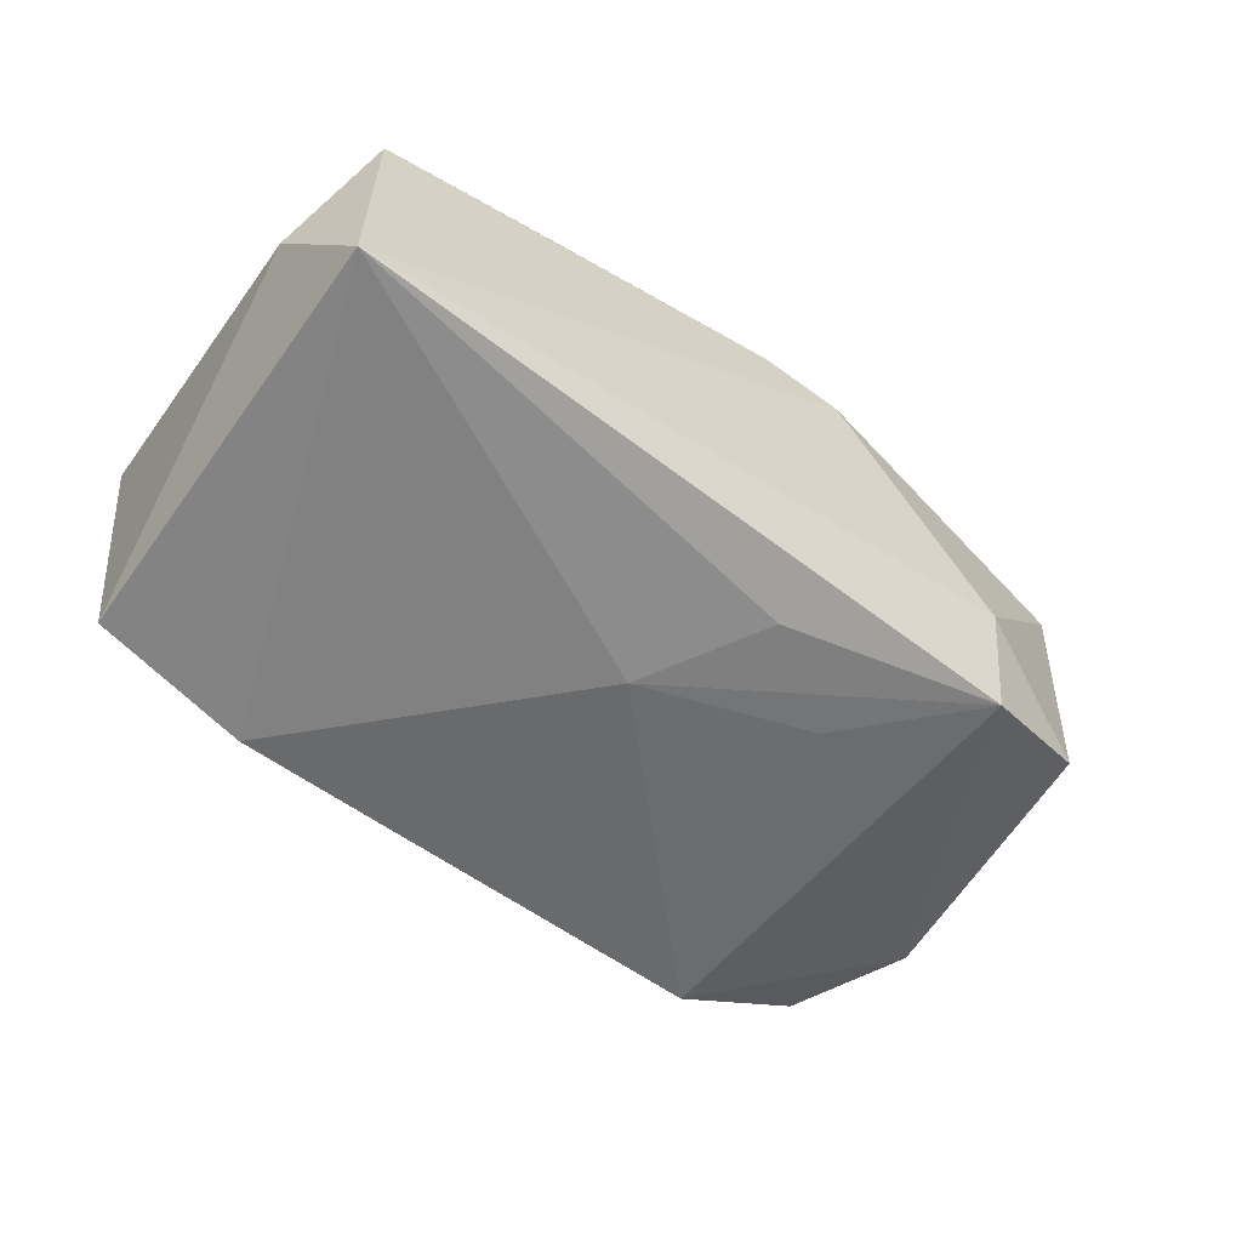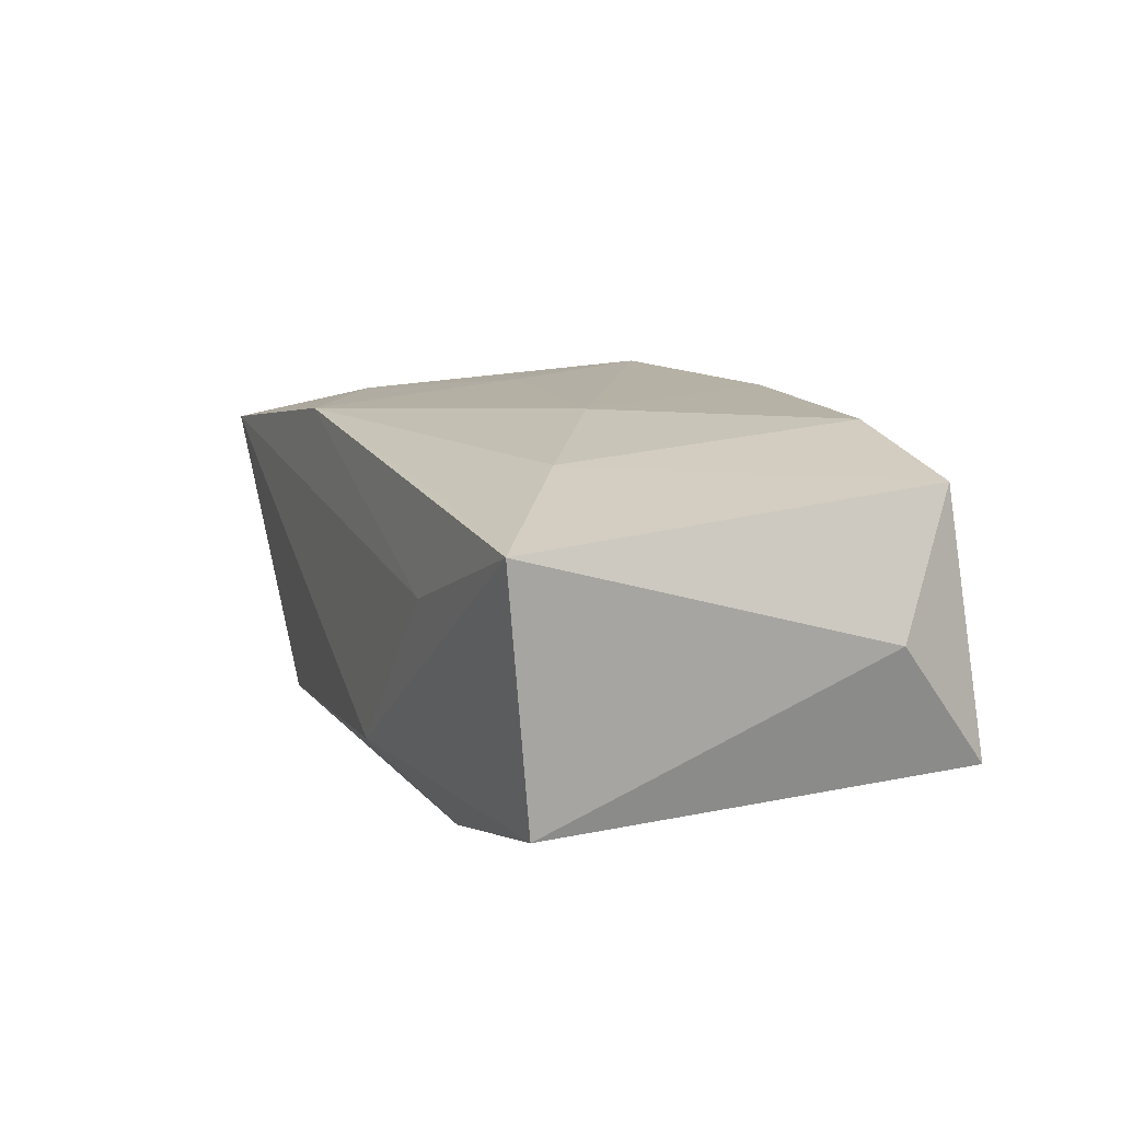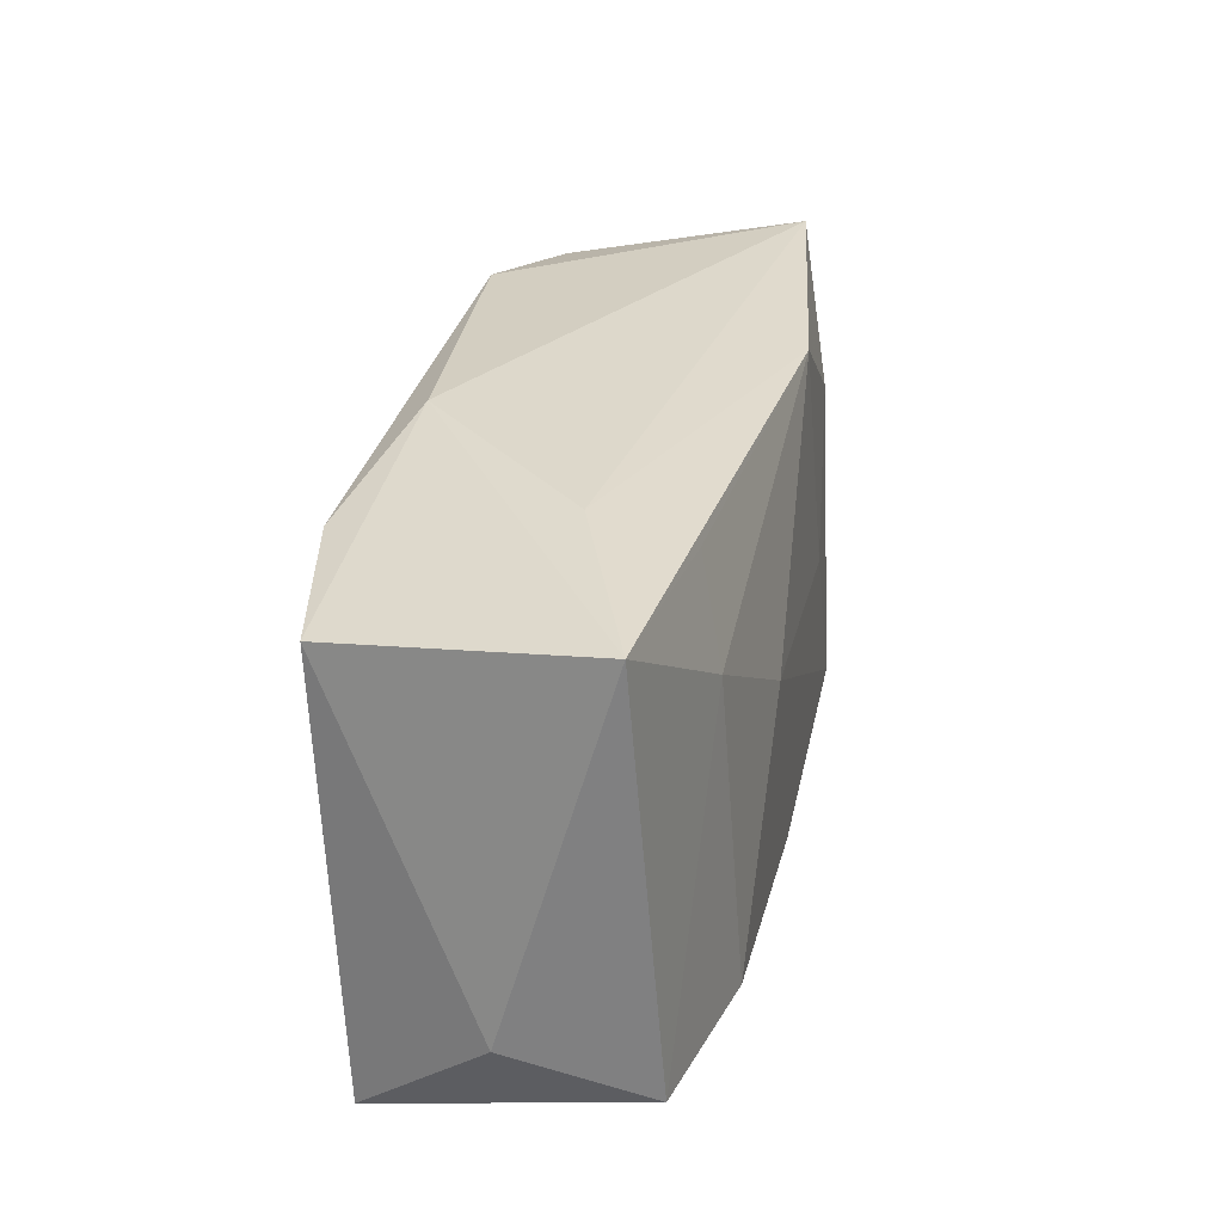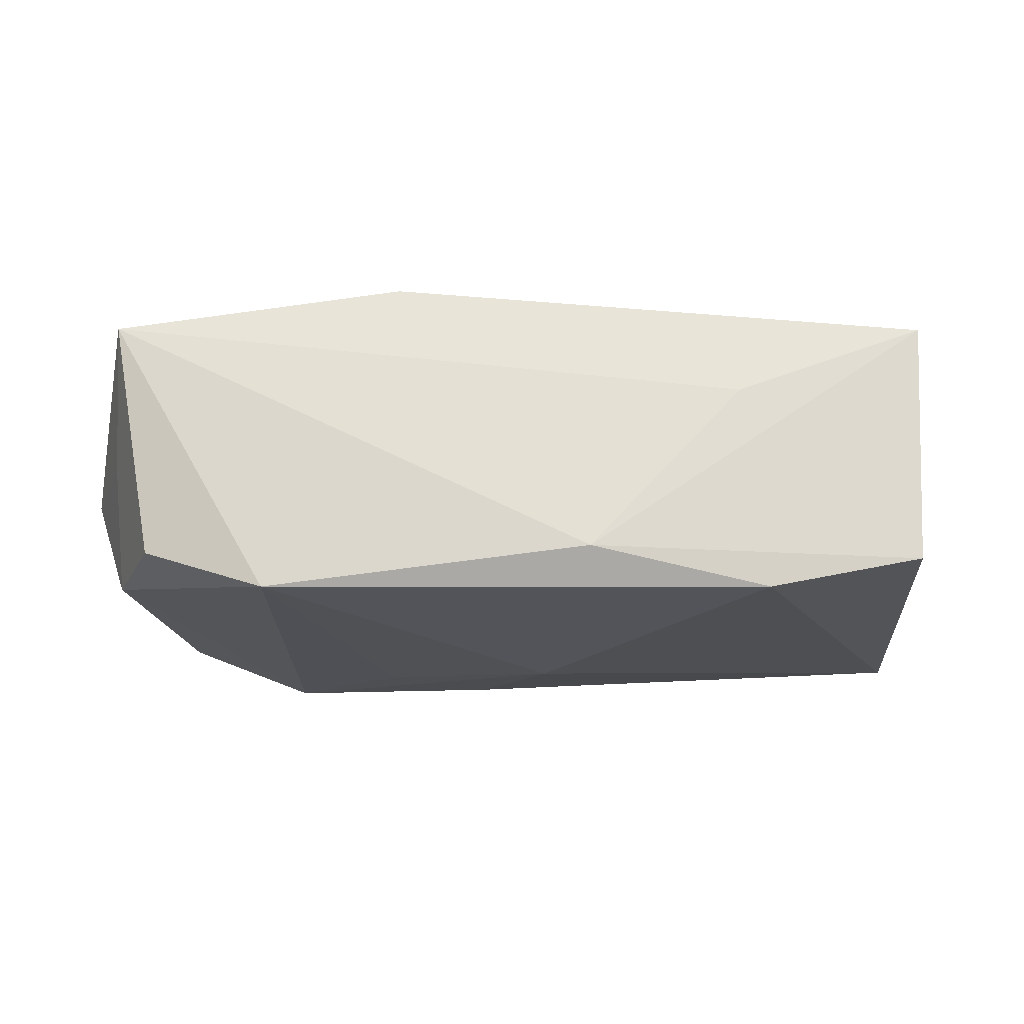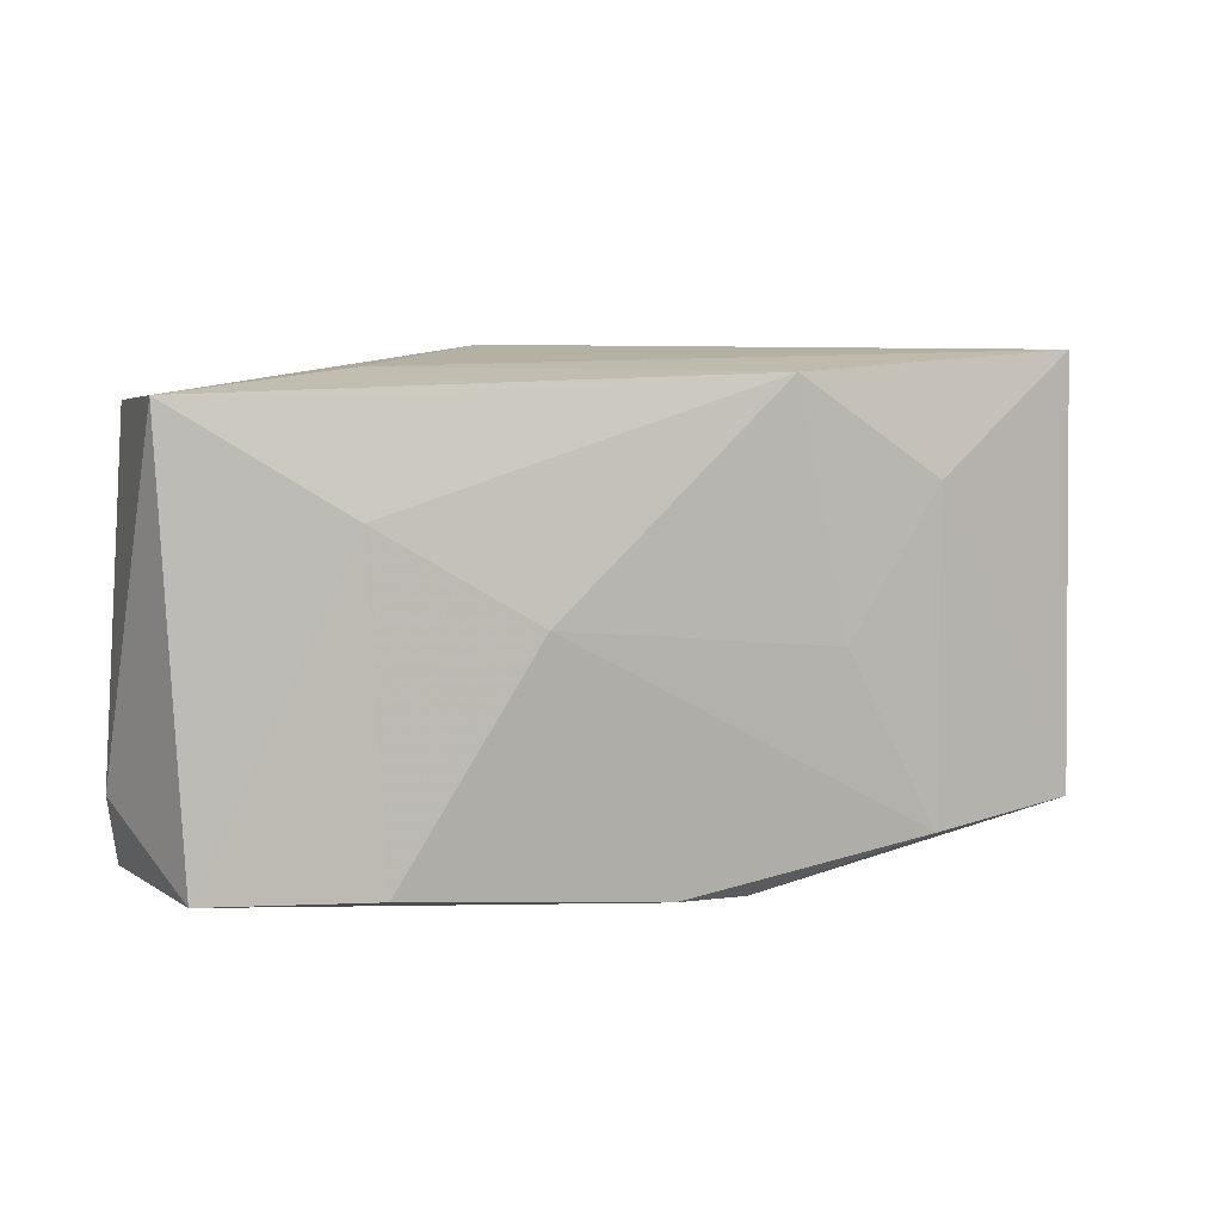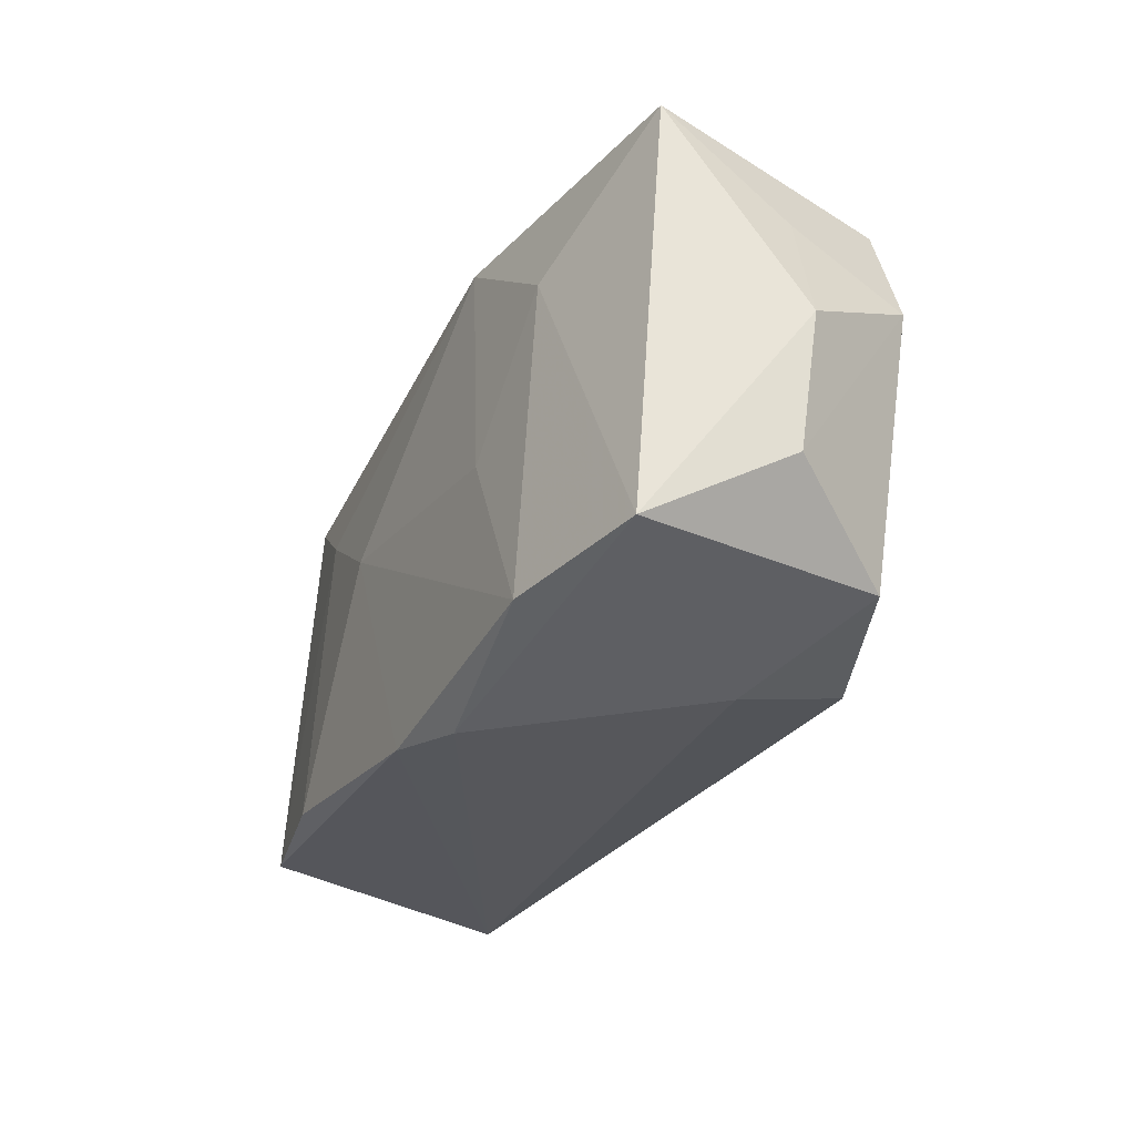
<metadata>
{"format":"obj","ext":"obj","renderer":"f3d","projection":"perspective","resolution":1024,"background":"white","views":[{"elev":-52.9,"azim":-38.1,"up":"+Z"},{"elev":12.2,"azim":-111.9,"up":"+Z"},{"elev":30.3,"azim":-77.4,"up":"+Y"},{"elev":-23.8,"azim":-178.6,"up":"+Z"},{"elev":10.3,"azim":-19.9,"up":"+Y"},{"elev":-27.9,"azim":63.8,"up":"+Y"}]}
</metadata>
<code>
v -0.03701 -0.01999 -0.0101
v 0.02288 -0.01894 -0.01224
v 0.03584 0.02024 0.009365
v -0.009244 0.00159 0.01498
v 0.01062 0.01943 0.0134
v -0.02219 0.009657 0.01277
v 0.02283 0.01086 0.01332
v -0.02178 0.01756 -0.01508
v -0.03512 0.0166 -0.0122
v 0.03693 0.01179 -0.0008476
v 0.02222 -0.02058 -0.003295
v 0.0223 -0.01643 0.01481
v -0.002213 -0.004904 -0.01508
v 0.02187 0.01864 -0.01508
v 0.03935 -0.009638 0.0008674
v 0.01451 -0.001281 0.01458
v 0.03251 0.01679 -0.01111
v 0.0408 0.00141 -2.88e-06
v -0.02132 -0.01741 0.01472
v 0.003931 -0.01499 -0.01331
v -0.02021 0.01821 0.01077
v 0.007313 -0.02053 0.01277
v 0.01285 -0.00923 -0.01382
v -0.03515 -0.0172 0.01187
v 0.03673 0.006753 -0.01059
v -0.006357 0.02024 -0.01218
v -0.03914 -0.01145 0.000601
v -0.03617 0.01874 0.009096
v 0.03369 -0.01611 -0.008643
v -0.01977 0.01983 0.002714
v 0.03551 -0.0154 0.01188
v 0.000599 -0.01976 0.01477
f 13 14 23
f 23 2 13
f 14 2 23
f 25 2 14
f 20 1 13
f 13 2 20
f 20 2 1
f 2 25 29
f 11 31 22
f 2 29 11
f 11 29 31
f 22 1 11
f 1 2 11
f 9 28 26
f 22 31 12
f 12 16 4
f 6 19 4
f 24 6 28
f 19 6 24
f 17 25 14
f 18 31 15
f 31 29 15
f 15 25 18
f 15 29 25
f 26 28 30
f 26 14 8
f 8 9 26
f 8 14 13
f 13 1 8
f 1 9 8
f 22 12 32
f 19 24 32
f 4 19 32
f 32 12 4
f 32 1 22
f 32 24 1
f 1 24 27
f 27 24 28
f 27 9 1
f 28 9 27
f 18 25 10
f 25 17 10
f 3 10 17
f 26 30 3
f 3 17 14
f 18 10 3
f 3 14 26
f 3 31 18
f 5 30 28
f 5 3 30
f 5 6 4
f 4 16 5
f 28 6 21
f 21 5 28
f 6 5 21
f 16 12 7
f 7 5 16
f 3 5 7
f 7 12 31
f 31 3 7

</code>
